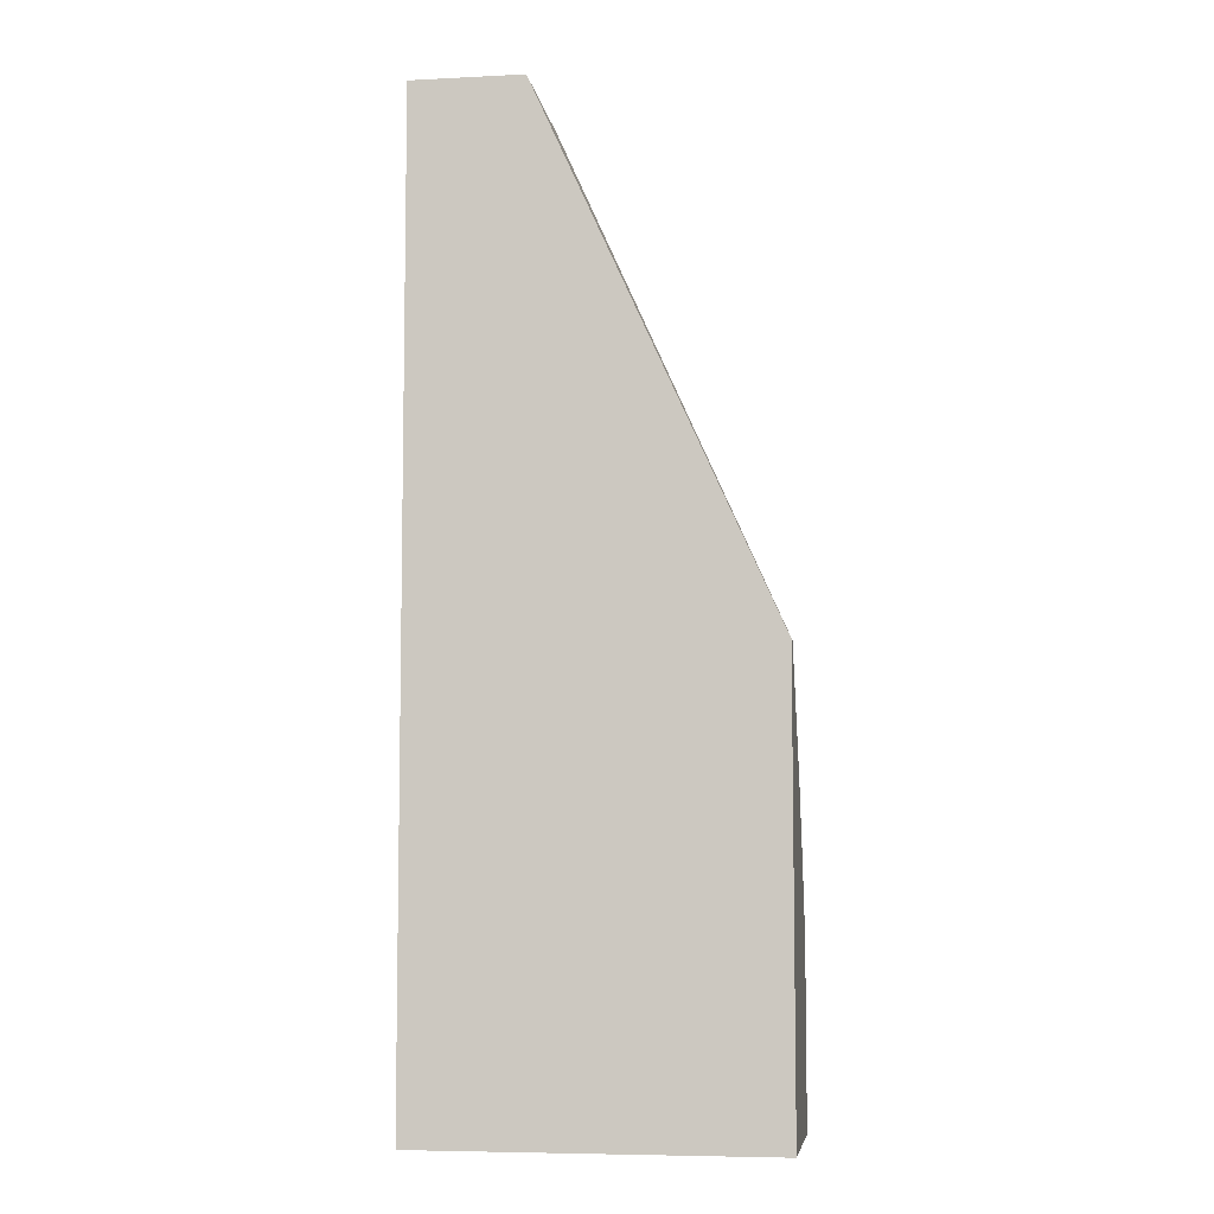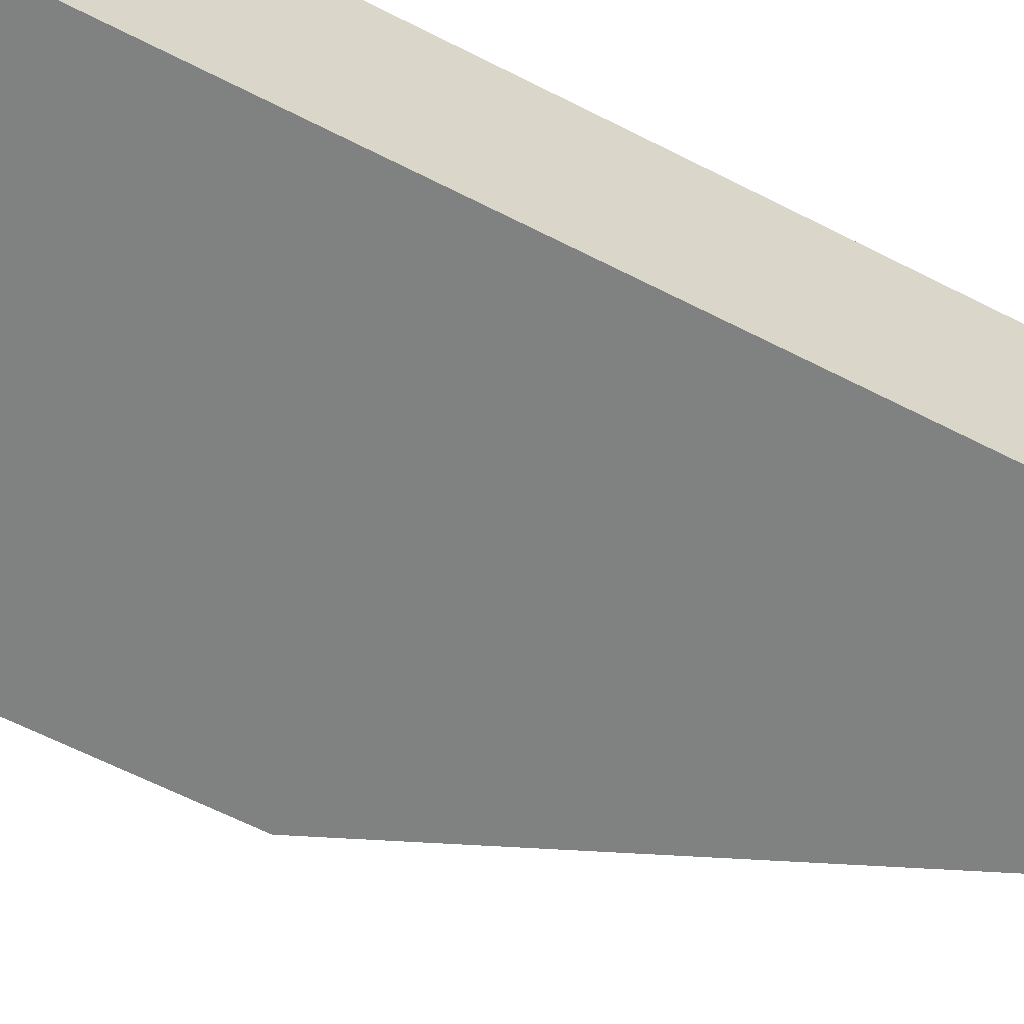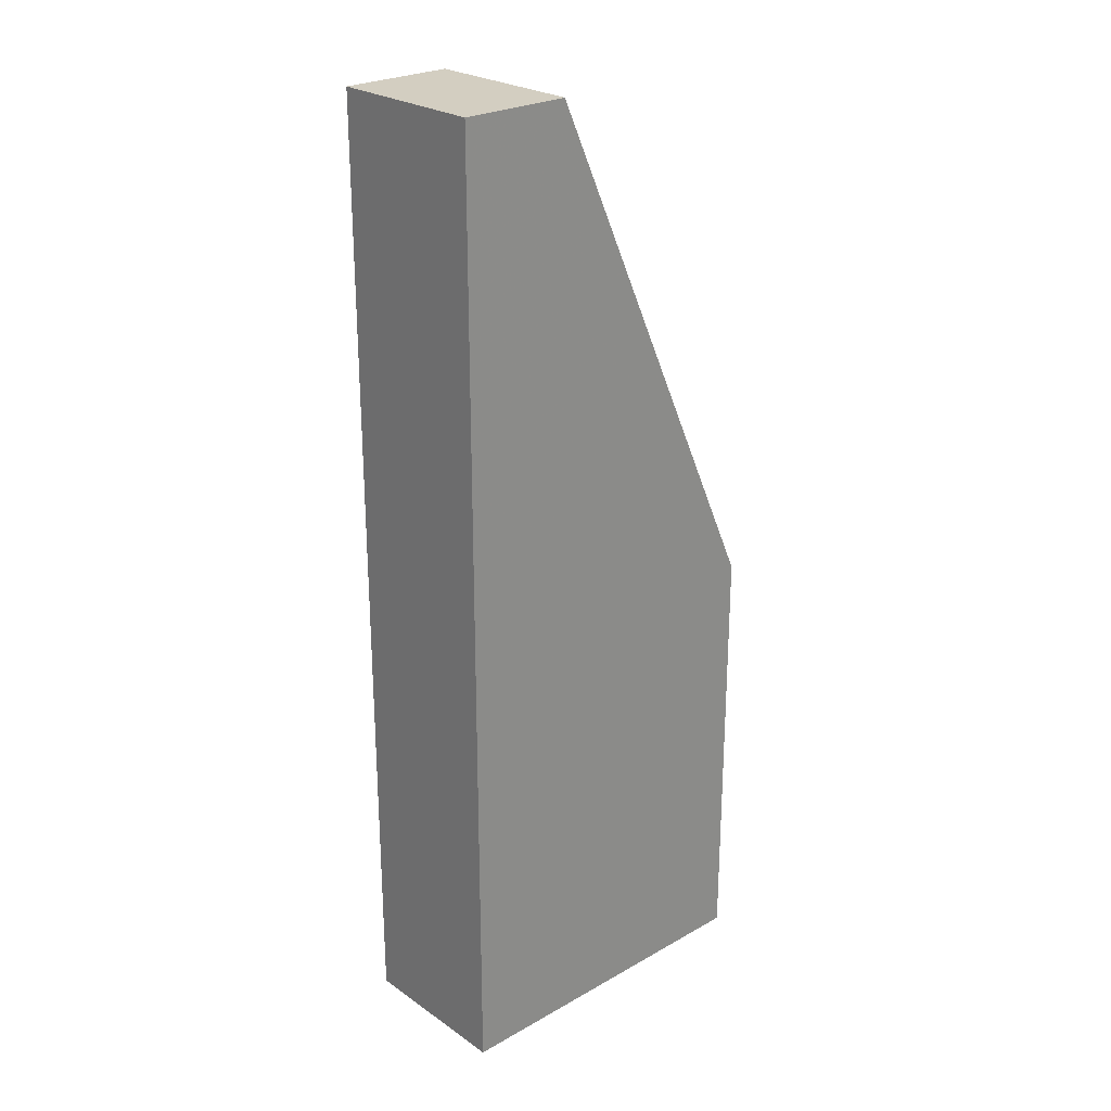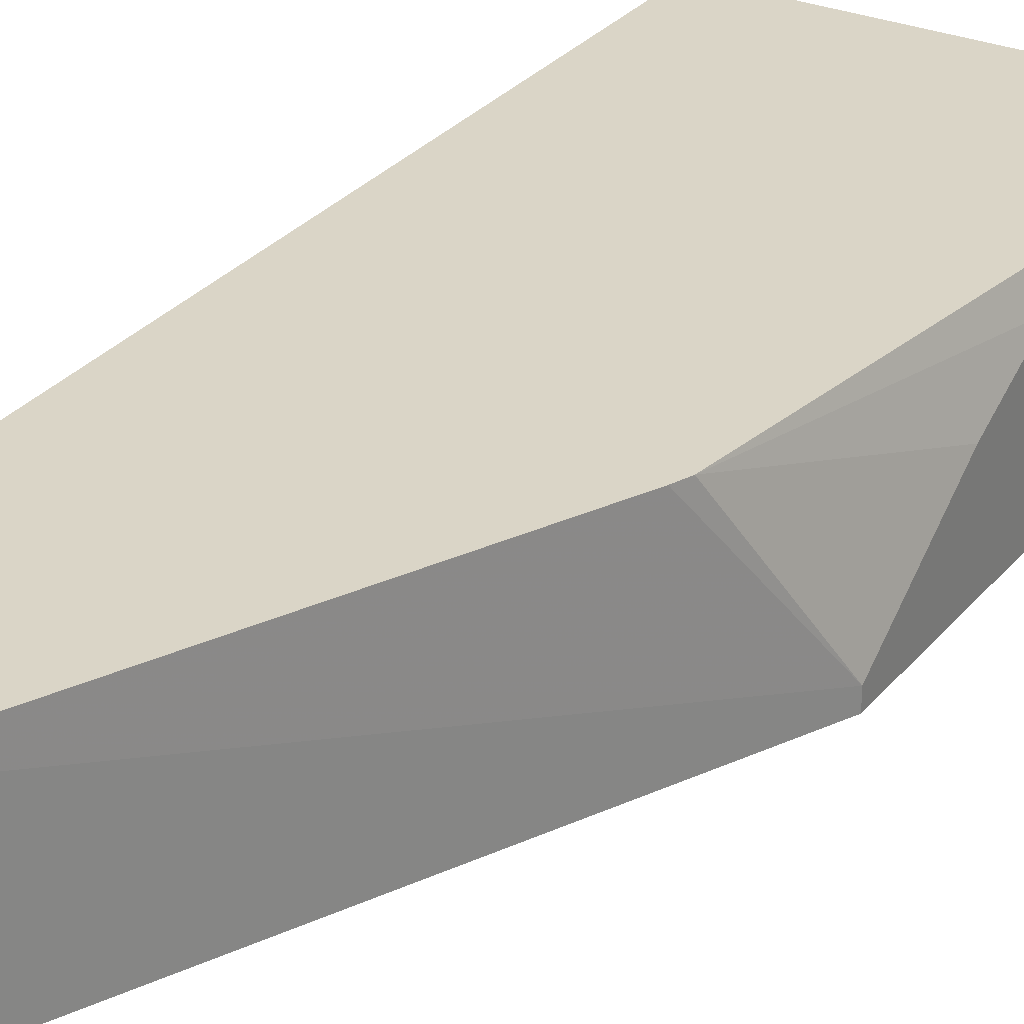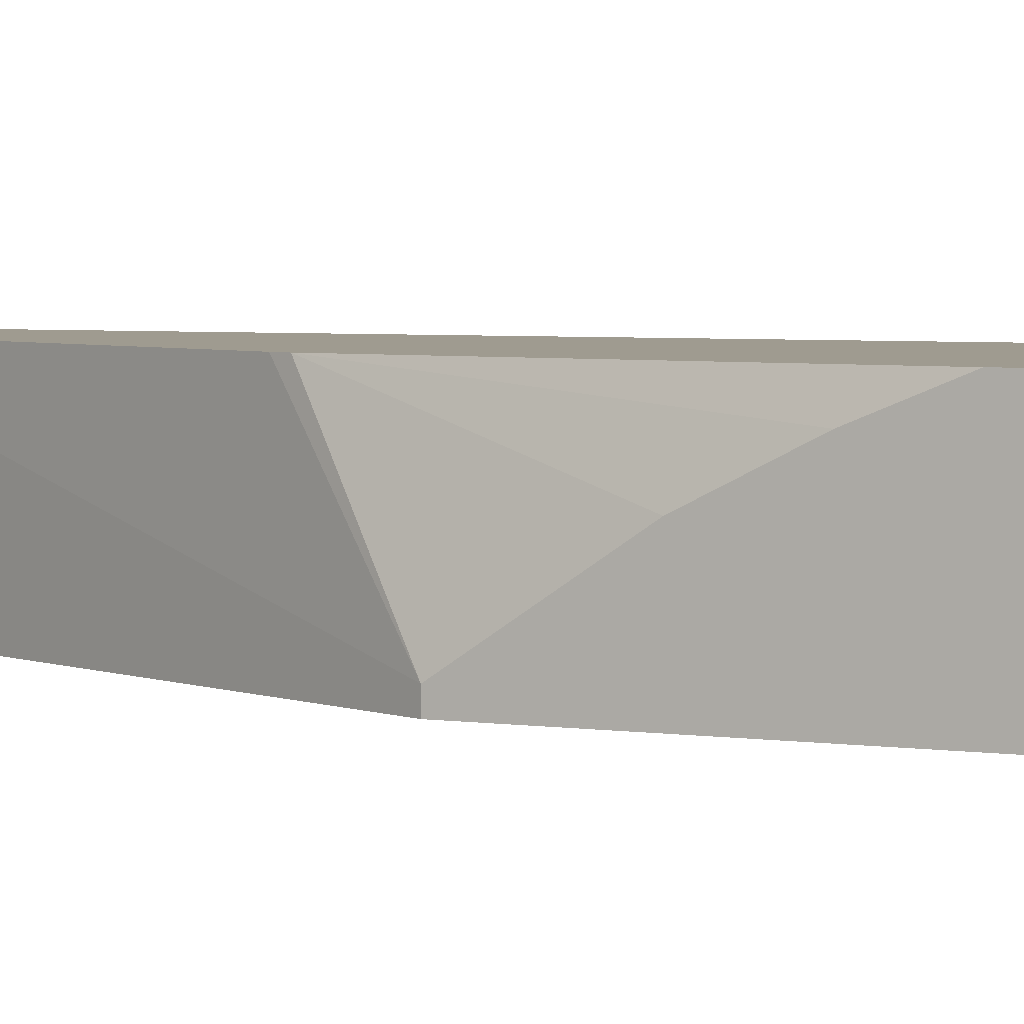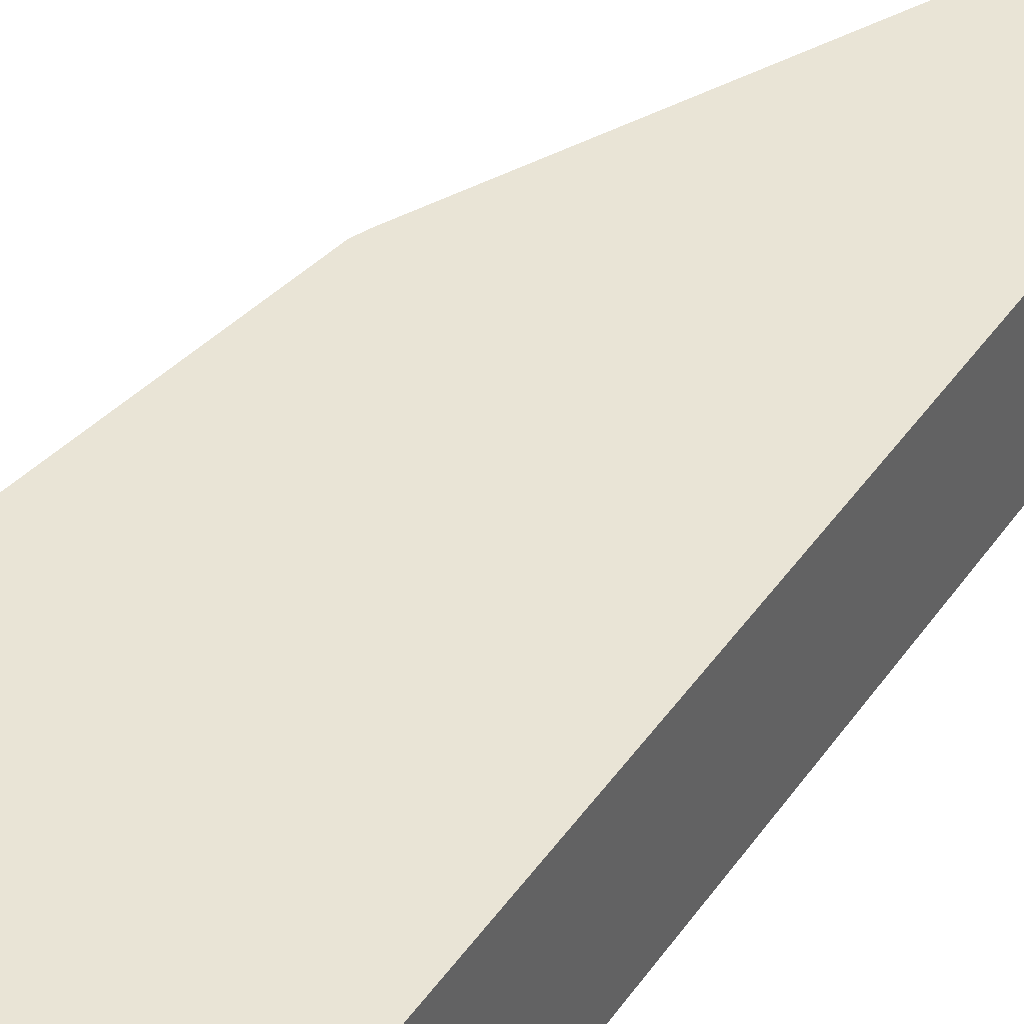
<metadata>
{"format":"obj","ext":"obj","renderer":"f3d","projection":"perspective","resolution":1024,"background":"white","views":[{"elev":-6.6,"azim":8.4,"up":"+Z"},{"elev":-60.3,"azim":-118.0,"up":"+Y"},{"elev":25.3,"azim":-42.3,"up":"+Z"},{"elev":29.0,"azim":31.3,"up":"+Y"},{"elev":4.0,"azim":116.1,"up":"+Y"},{"elev":42.5,"azim":-147.6,"up":"+Y"}]}
</metadata>
<code>
v 0.3018 -0.077 -0.168
v 0.3421 -0.077 -0.168
v 0.3018 -0.0187 -0.168
v 0.3018 -0.077 -0.5159
v 0.3421 -0.0187 -0.168
v 0.4276 -0.077 -0.3564
v 0.3018 -0.0187 -0.5159
v 0.4276 -0.077 -0.5159
v 0.4276 -0.07127 -0.3564
v 0.4091 -0.0187 -0.3181
v 0.4276 -0.0187 -0.5159
v 0.4276 -0.04276 -0.3991
v 0.4112 -0.0187 -0.3234
v 0.4276 -0.0187 -0.4517
v 0.4276 -0.02851 -0.4276
f 4 11 8
f 5 9 10
f 6 8 11
f 6 11 14
f 6 14 15
f 9 13 10
f 6 12 9
f 9 12 13
f 12 15 13
f 13 15 14
f 4 7 11
f 6 15 12
f 3 11 7
f 3 13 14
f 1 7 4
f 3 10 13
f 3 5 10
f 2 9 5
f 2 6 9
f 1 6 2
f 1 8 6
f 1 4 8
f 3 14 11
f 1 3 7
f 1 5 3
f 1 2 5

</code>
